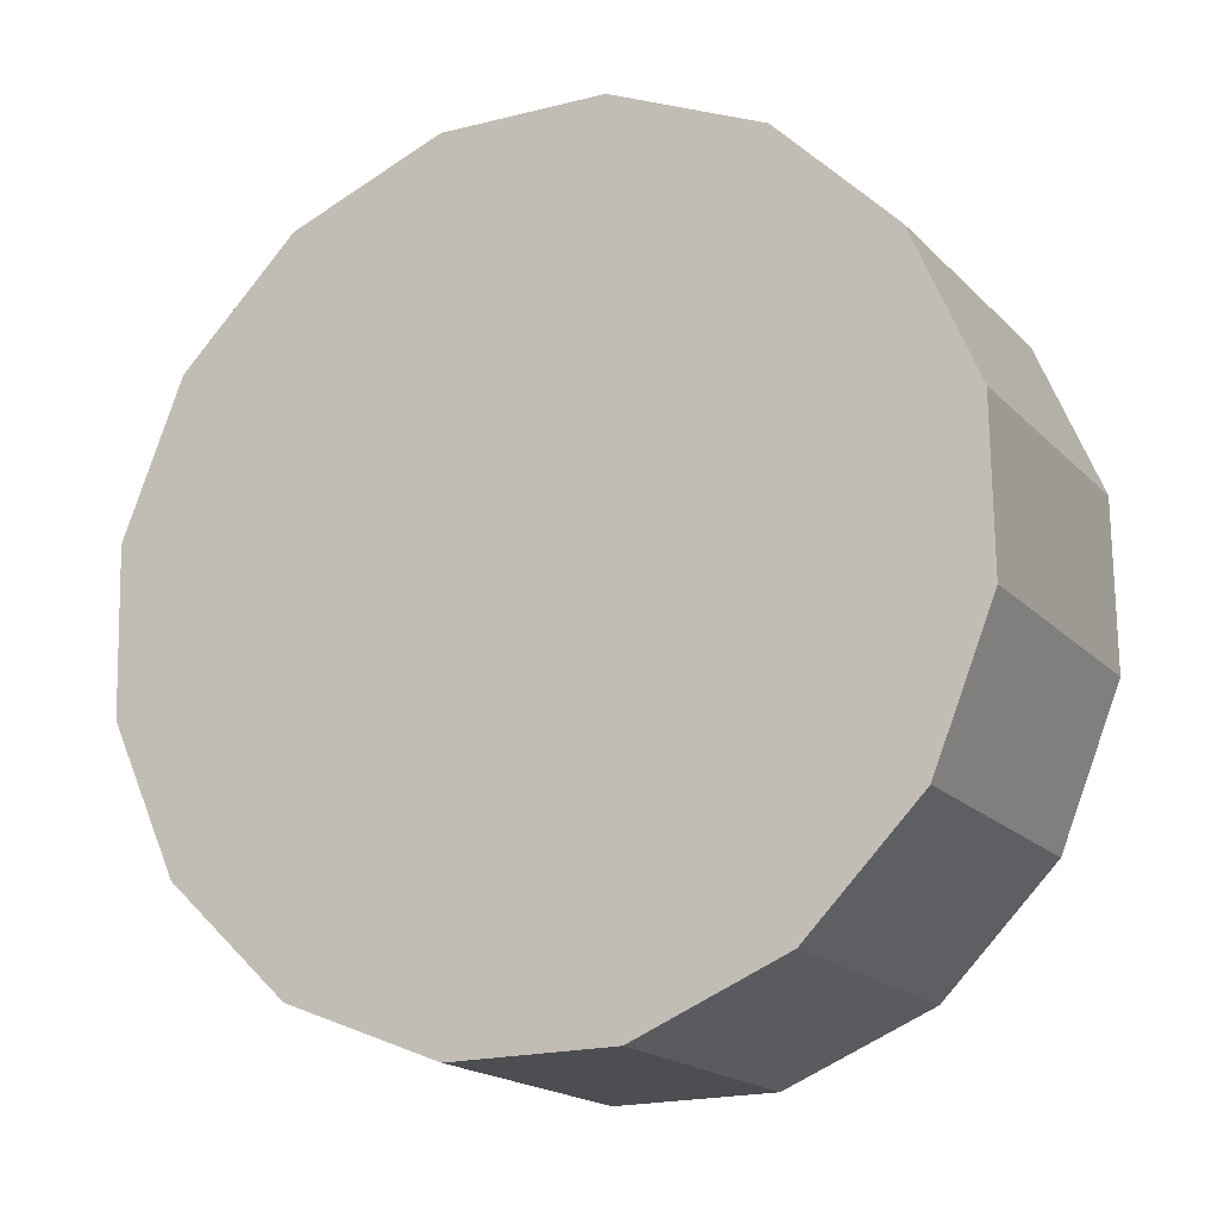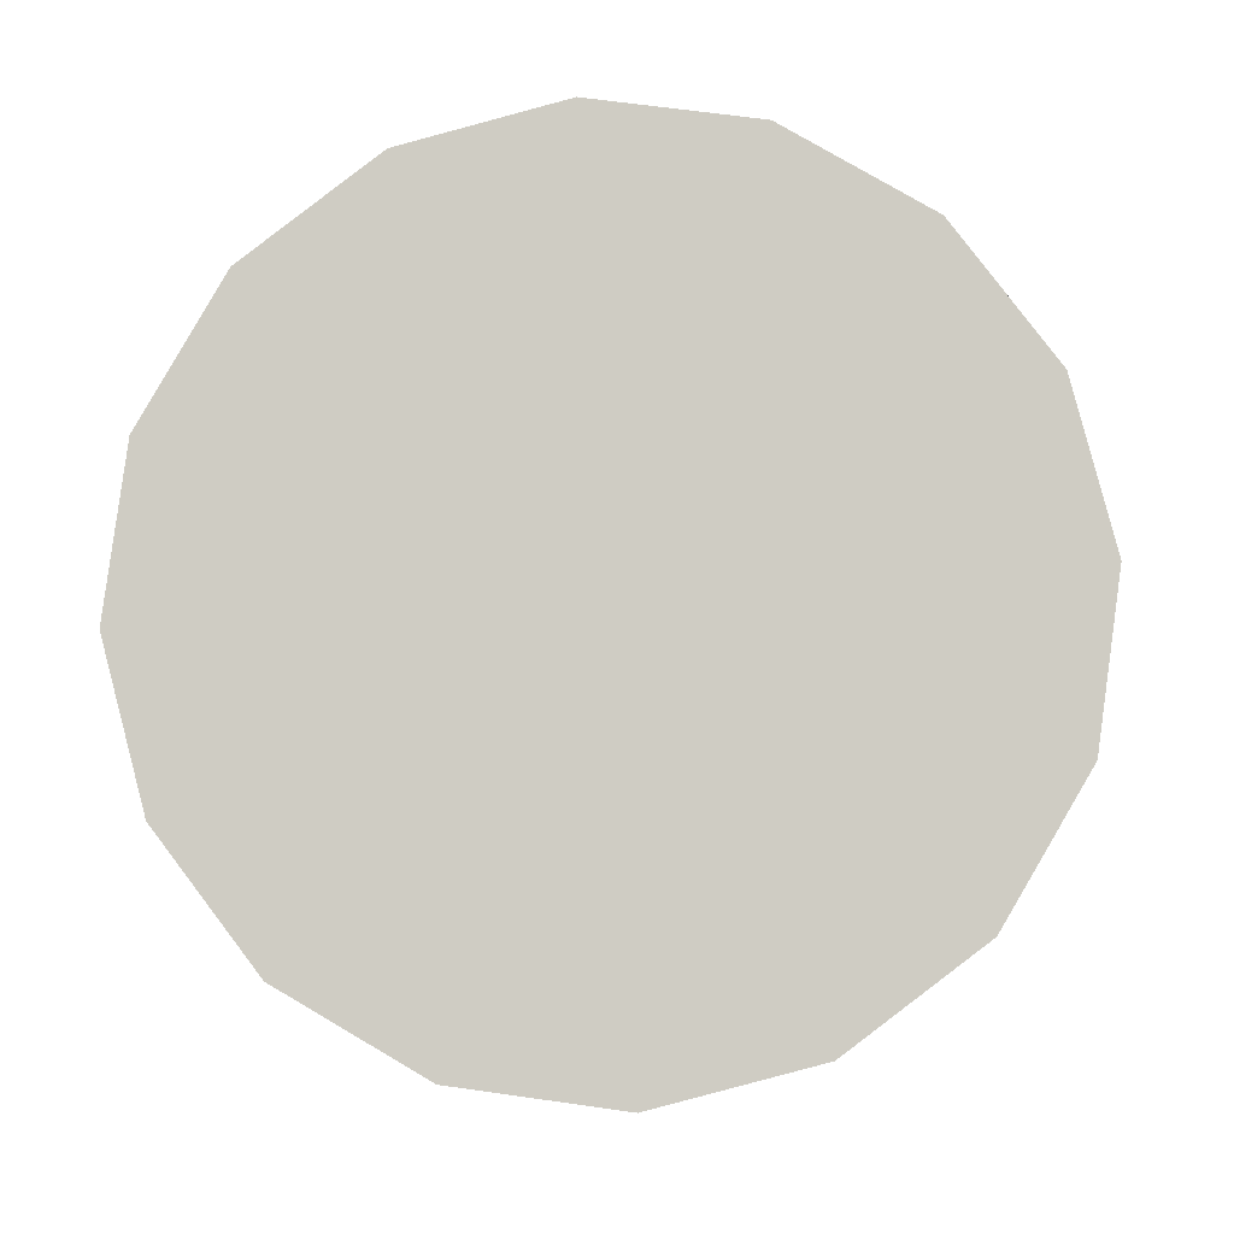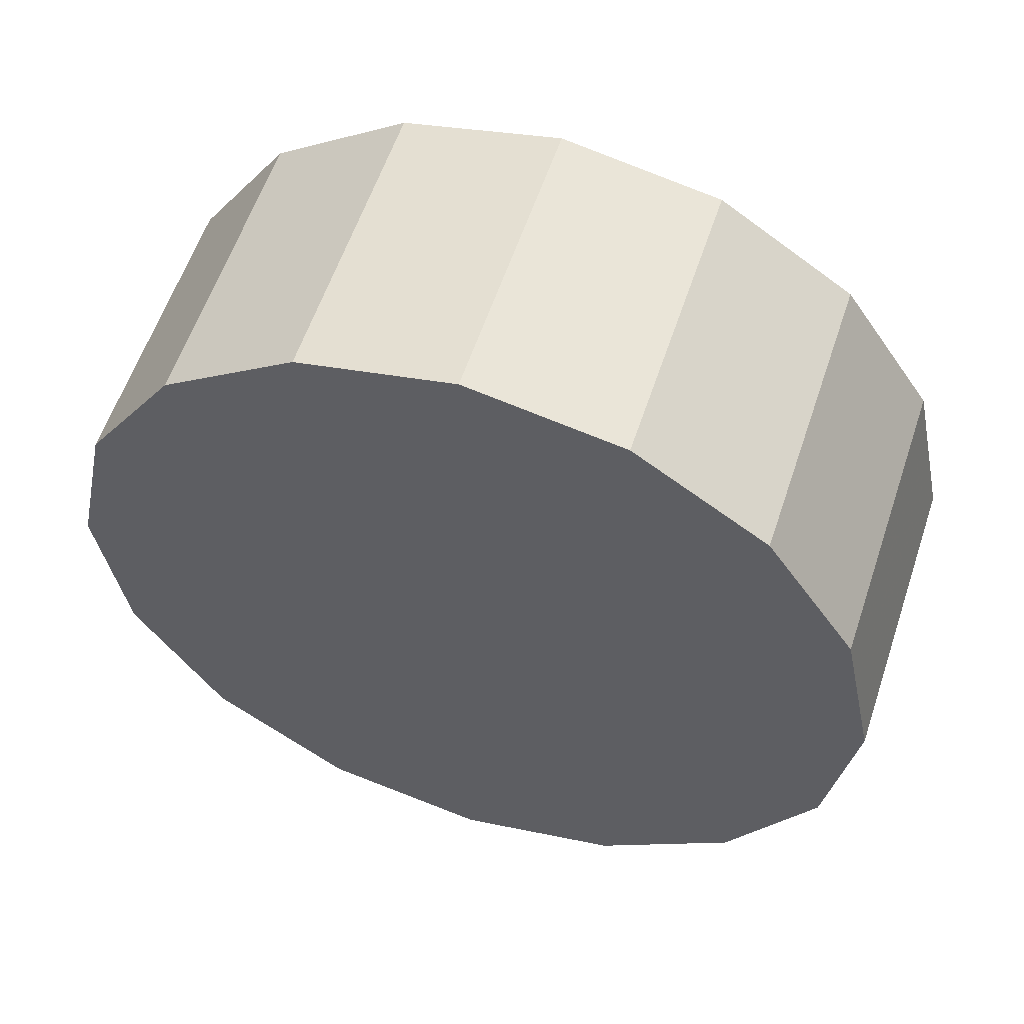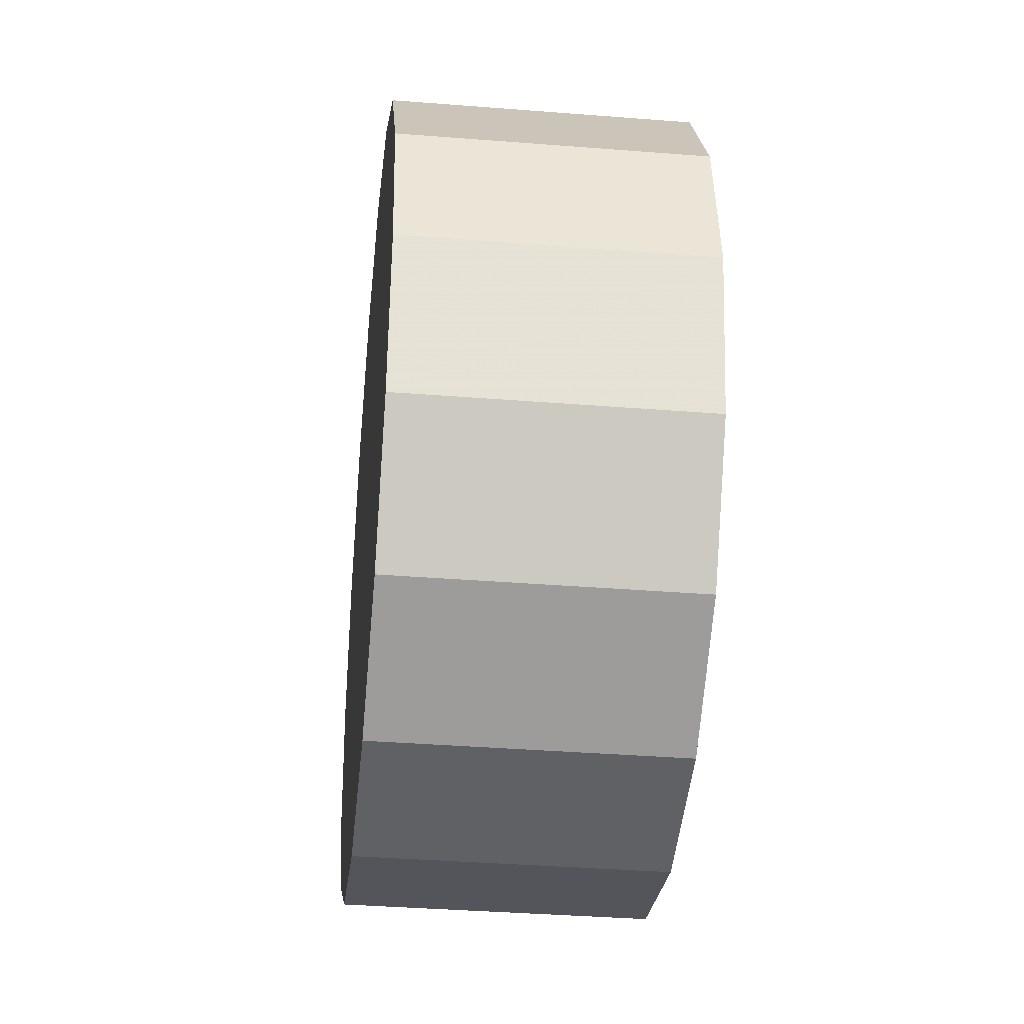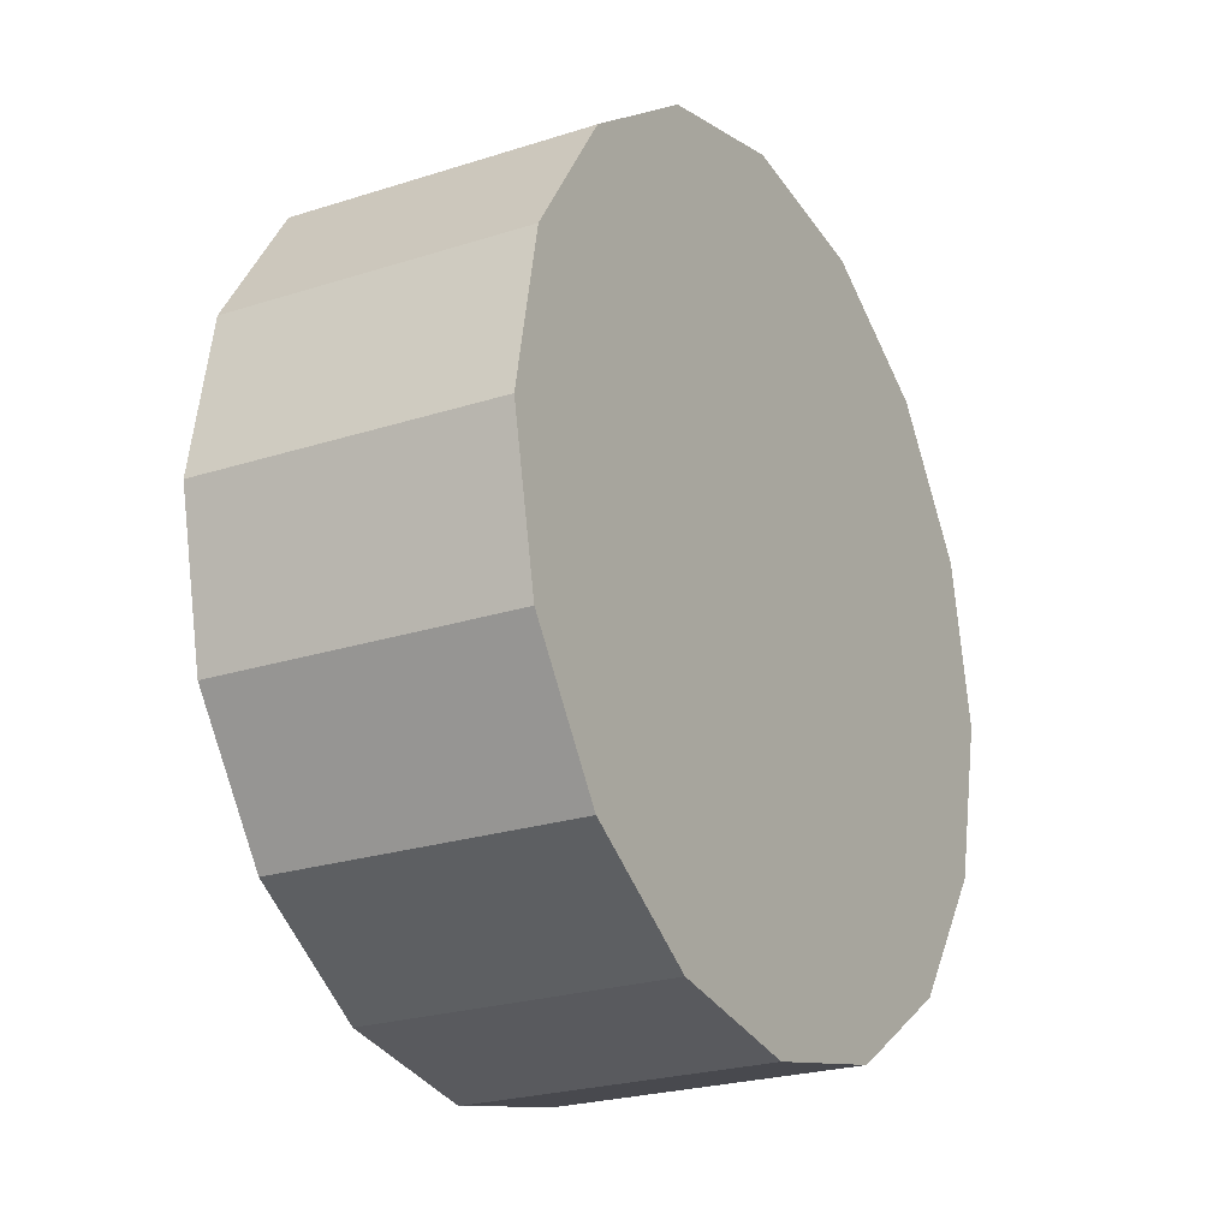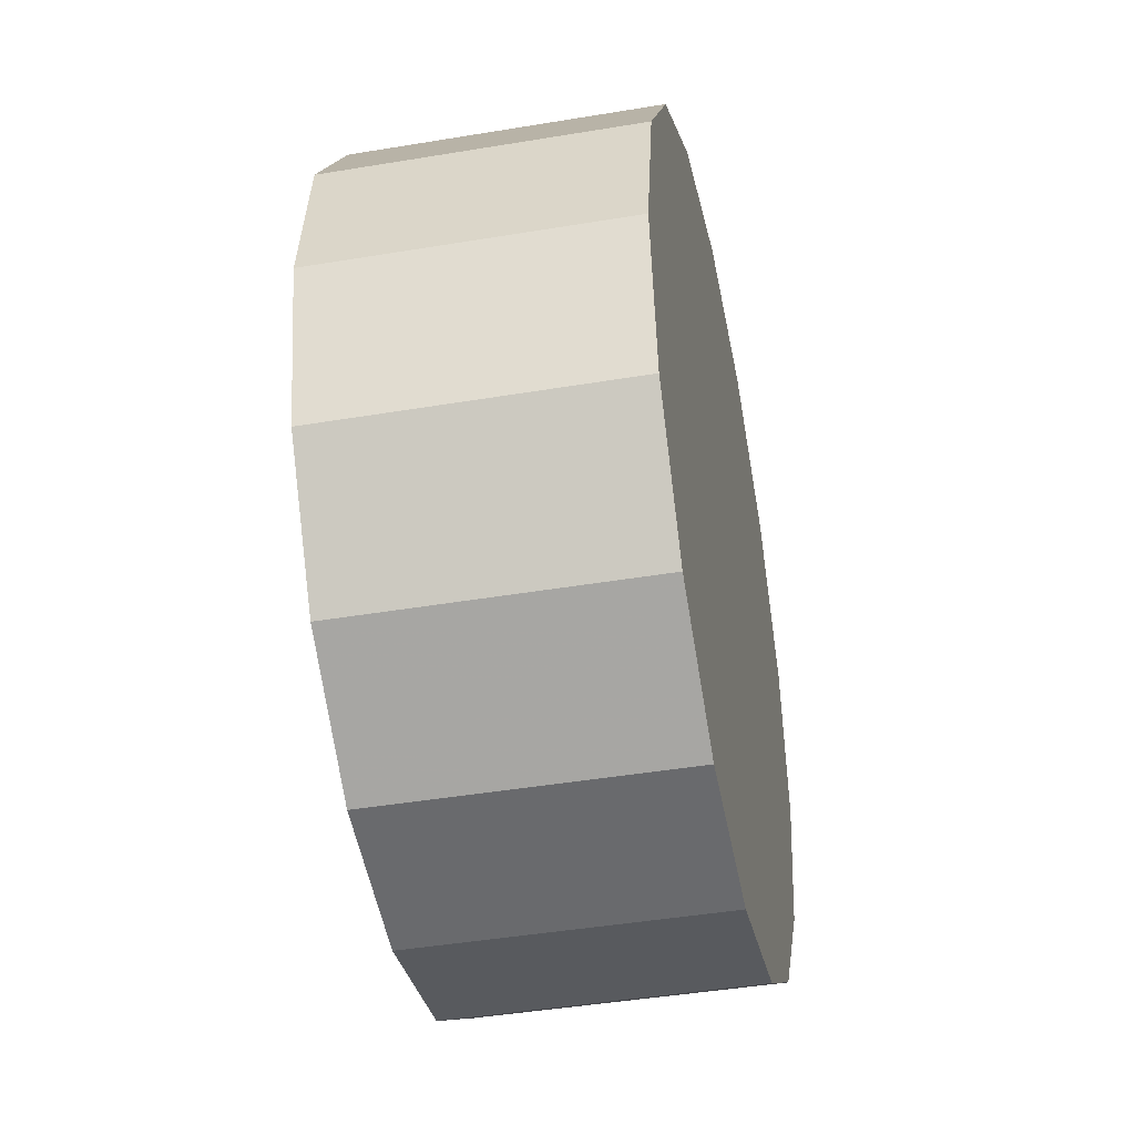
<metadata>
{"format":"obj","ext":"obj","renderer":"f3d","projection":"perspective","resolution":1024,"background":"white","views":[{"elev":38.8,"azim":-48.8,"up":"+Z"},{"elev":-53.9,"azim":94.7,"up":"+Z"},{"elev":55.9,"azim":155.1,"up":"+Y"},{"elev":-36.2,"azim":-138.8,"up":"+Y"},{"elev":-22.2,"azim":-102.9,"up":"+Y"},{"elev":-42.3,"azim":58.6,"up":"+Y"}]}
</metadata>
<code>
v 1.804 2.005 2.392
v 1.8 2.034 2.388
v 1.788 2.058 2.377
v 1.771 2.074 2.361
v 1.75 2.079 2.342
v 1.729 2.074 2.322
v 1.711 2.058 2.306
v 1.7 2.034 2.295
v 1.696 2.005 2.291
v 1.7 1.977 2.295
v 1.711 1.953 2.306
v 1.729 1.937 2.322
v 1.75 1.931 2.342
v 1.771 1.937 2.361
v 1.788 1.953 2.377
v 1.8 1.977 2.388
v 1.75 2.005 2.342
v 1.75 2.005 2.342
v 1.75 2.005 2.342
v 1.75 2.005 2.342
v 1.75 2.005 2.342
v 1.75 2.005 2.342
v 1.75 2.005 2.342
v 1.75 2.005 2.342
v 1.75 2.005 2.342
v 1.75 2.005 2.342
v 1.75 2.005 2.342
v 1.75 2.005 2.342
v 1.75 2.005 2.342
v 1.75 2.005 2.342
v 1.75 2.005 2.342
v 1.75 2.005 2.342
v 1.767 2.005 2.432
v 1.763 2.034 2.428
v 1.751 2.058 2.417
v 1.734 2.074 2.401
v 1.713 2.079 2.382
v 1.692 2.074 2.362
v 1.674 2.058 2.346
v 1.663 2.034 2.335
v 1.658 2.005 2.331
v 1.663 1.977 2.335
v 1.674 1.953 2.346
v 1.692 1.937 2.362
v 1.713 1.931 2.382
v 1.734 1.937 2.401
v 1.751 1.953 2.417
v 1.763 1.977 2.428
v 1.713 2.005 2.382
v 1.713 2.005 2.382
v 1.713 2.005 2.382
v 1.713 2.005 2.382
v 1.713 2.005 2.382
v 1.713 2.005 2.382
v 1.713 2.005 2.382
v 1.713 2.005 2.382
v 1.713 2.005 2.382
v 1.713 2.005 2.382
v 1.713 2.005 2.382
v 1.713 2.005 2.382
v 1.713 2.005 2.382
v 1.713 2.005 2.382
v 1.713 2.005 2.382
v 1.713 2.005 2.382
f 33 34 49
f 49 34 50
f 34 35 50
f 50 35 51
f 35 36 51
f 51 36 52
f 36 37 52
f 52 37 53
f 37 38 53
f 53 38 54
f 38 39 54
f 54 39 55
f 39 40 55
f 55 40 56
f 40 41 56
f 56 41 57
f 41 42 57
f 57 42 58
f 42 43 58
f 58 43 59
f 43 44 59
f 59 44 60
f 44 45 60
f 60 45 61
f 45 46 61
f 61 46 62
f 46 47 62
f 62 47 63
f 47 48 63
f 63 48 64
f 48 33 64
f 64 33 49
f 2 1 17
f 2 17 18
f 3 2 18
f 3 18 19
f 4 3 19
f 4 19 20
f 5 4 20
f 5 20 21
f 6 5 21
f 6 21 22
f 7 6 22
f 7 22 23
f 8 7 23
f 8 23 24
f 9 8 24
f 9 24 25
f 10 9 25
f 10 25 26
f 11 10 26
f 11 26 27
f 12 11 27
f 12 27 28
f 13 12 28
f 13 28 29
f 14 13 29
f 14 29 30
f 15 14 30
f 15 30 31
f 16 15 31
f 16 31 32
f 1 16 32
f 1 32 17
f 49 50 17
f 17 50 18
f 50 51 18
f 18 51 19
f 51 52 19
f 19 52 20
f 52 53 20
f 20 53 21
f 53 54 21
f 21 54 22
f 54 55 22
f 22 55 23
f 55 56 23
f 23 56 24
f 56 57 24
f 24 57 25
f 57 58 25
f 25 58 26
f 58 59 26
f 26 59 27
f 59 60 27
f 27 60 28
f 60 61 28
f 28 61 29
f 61 62 29
f 29 62 30
f 62 63 30
f 30 63 31
f 63 64 31
f 31 64 32
f 64 49 32
f 32 49 17
f 1 2 33
f 33 2 34
f 2 3 34
f 34 3 35
f 3 4 35
f 35 4 36
f 4 5 36
f 36 5 37
f 5 6 37
f 37 6 38
f 6 7 38
f 38 7 39
f 7 8 39
f 39 8 40
f 8 9 40
f 40 9 41
f 9 10 41
f 41 10 42
f 10 11 42
f 42 11 43
f 11 12 43
f 43 12 44
f 12 13 44
f 44 13 45
f 13 14 45
f 45 14 46
f 14 15 46
f 46 15 47
f 15 16 47
f 47 16 48
f 16 1 48
f 48 1 33

</code>
